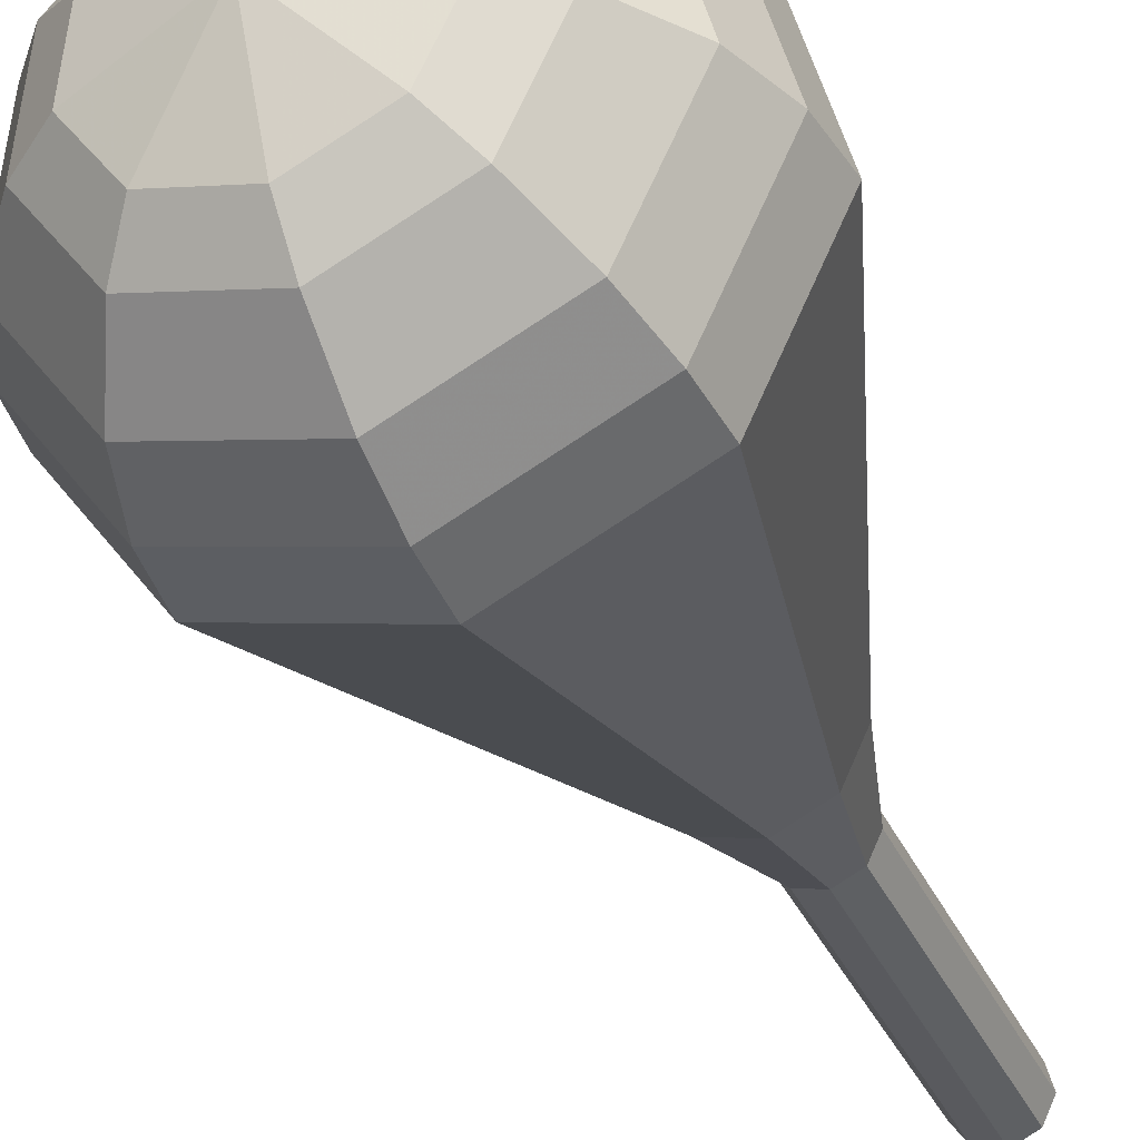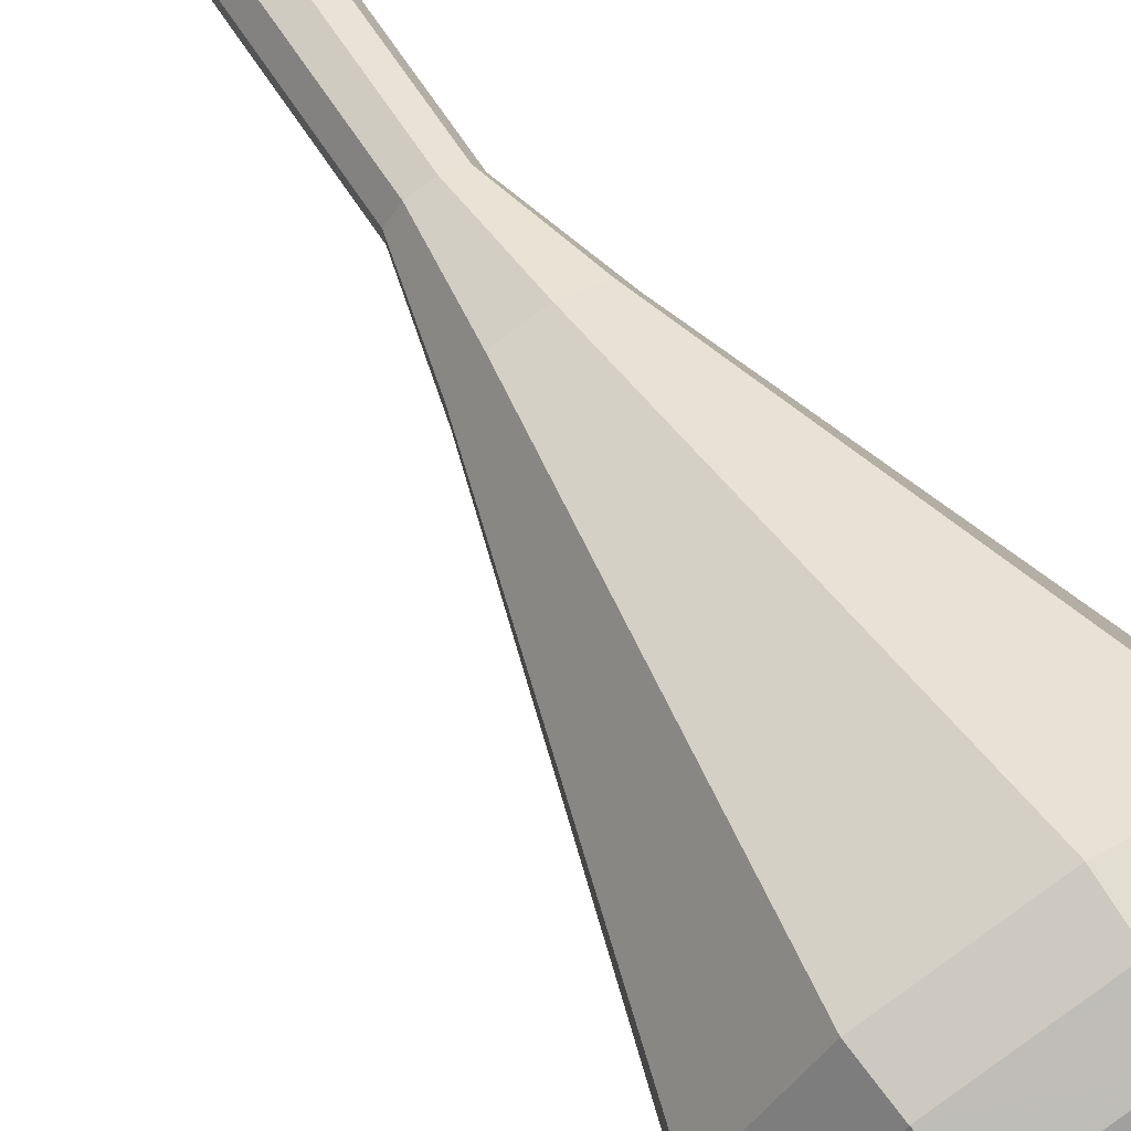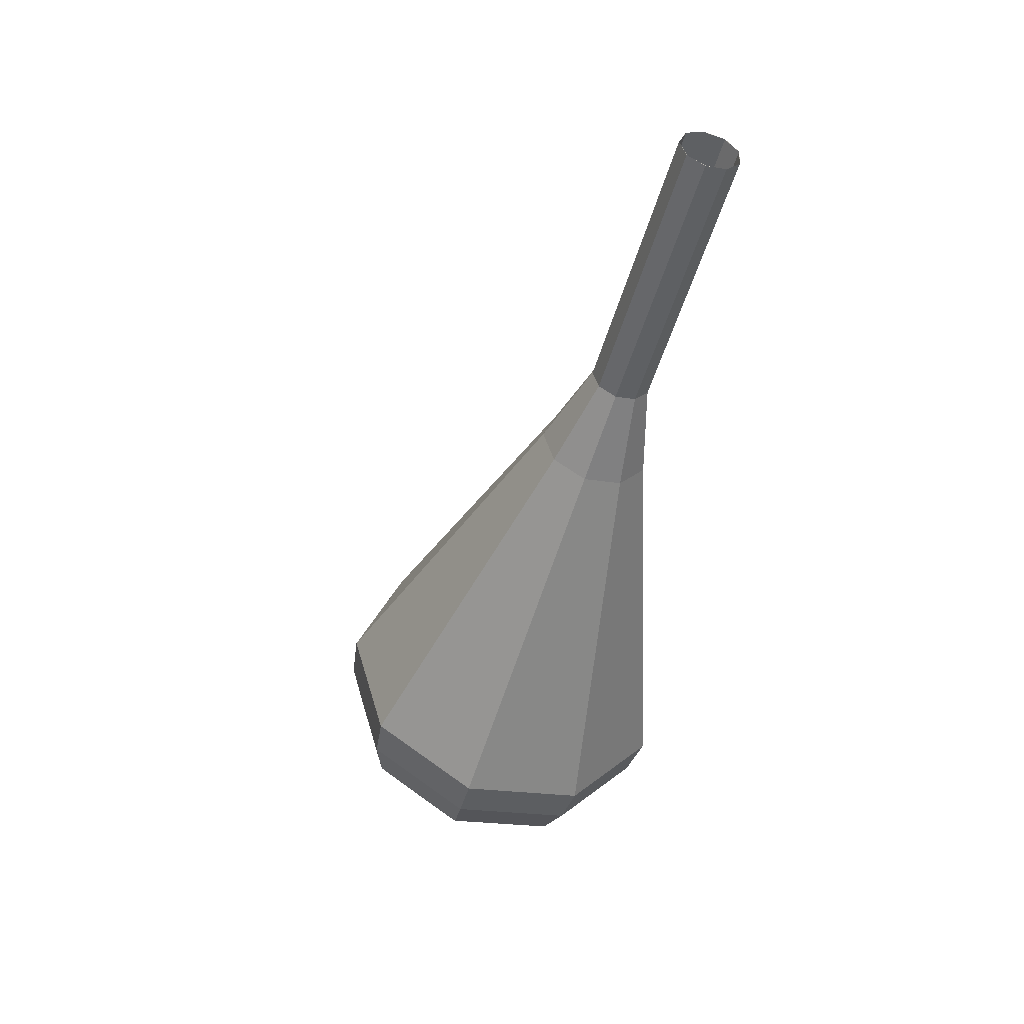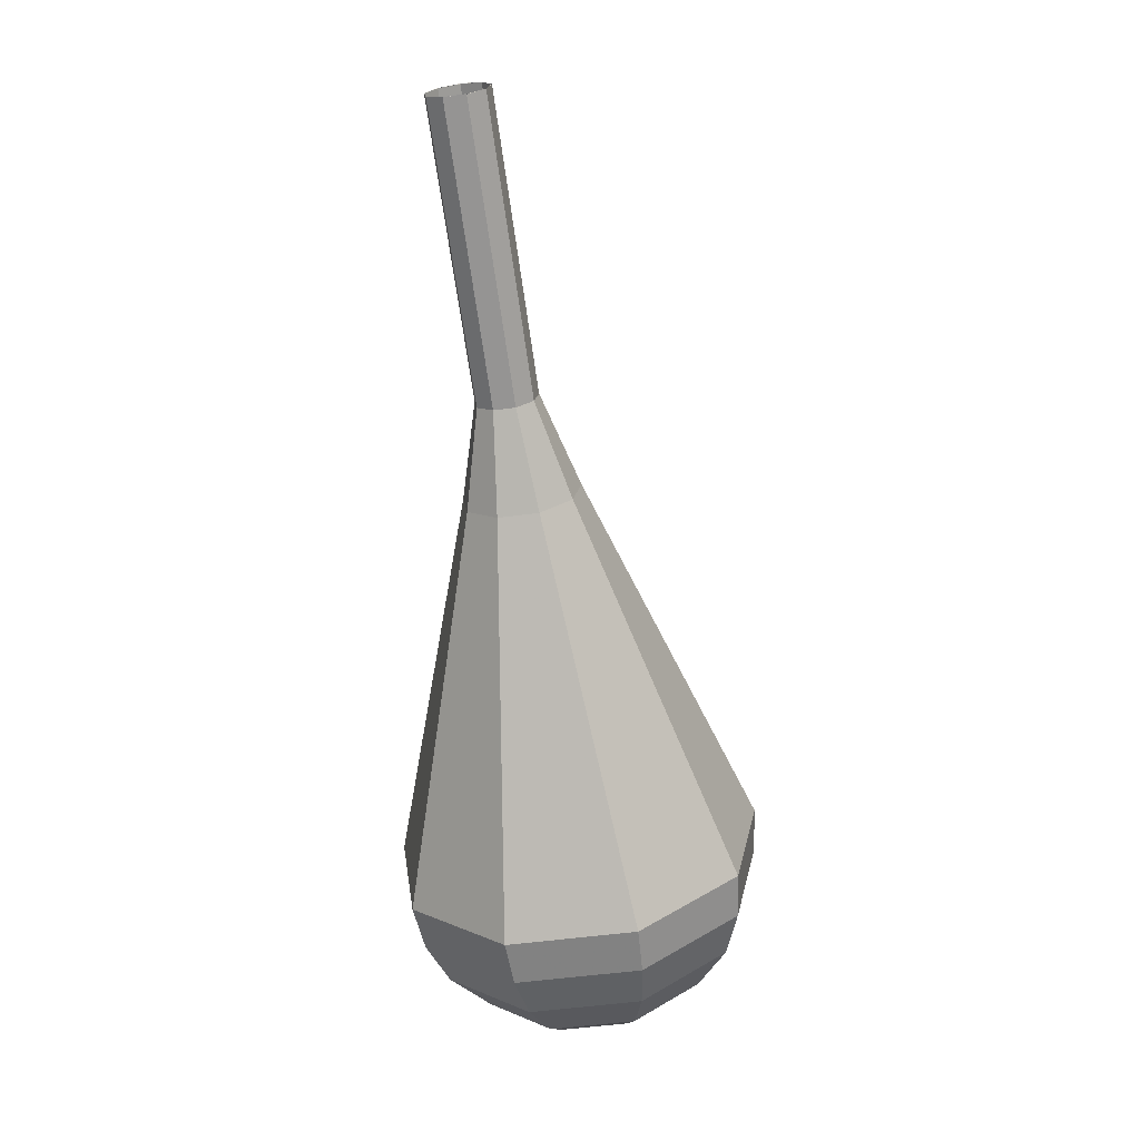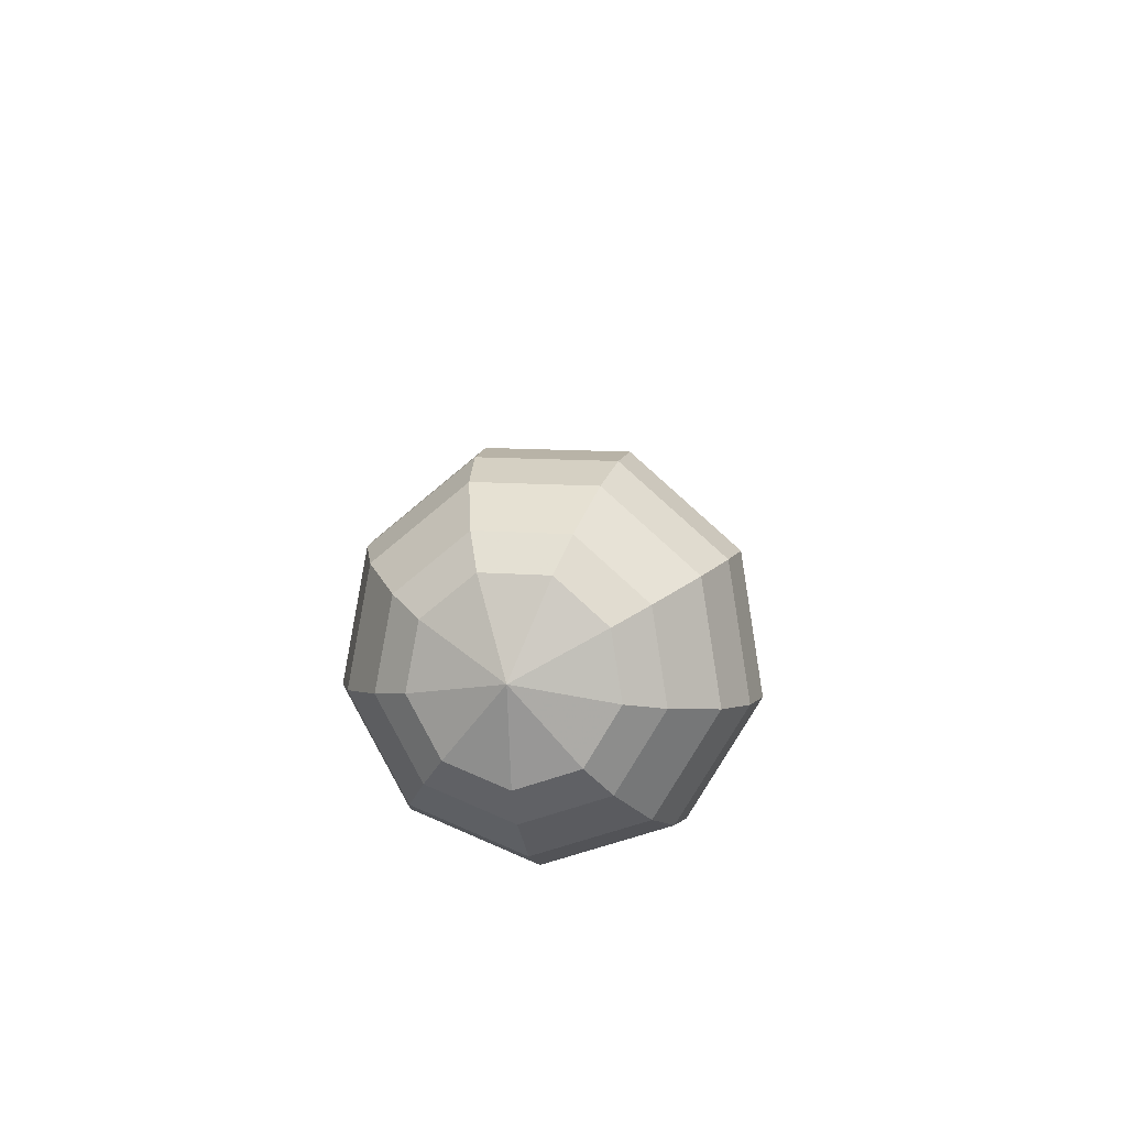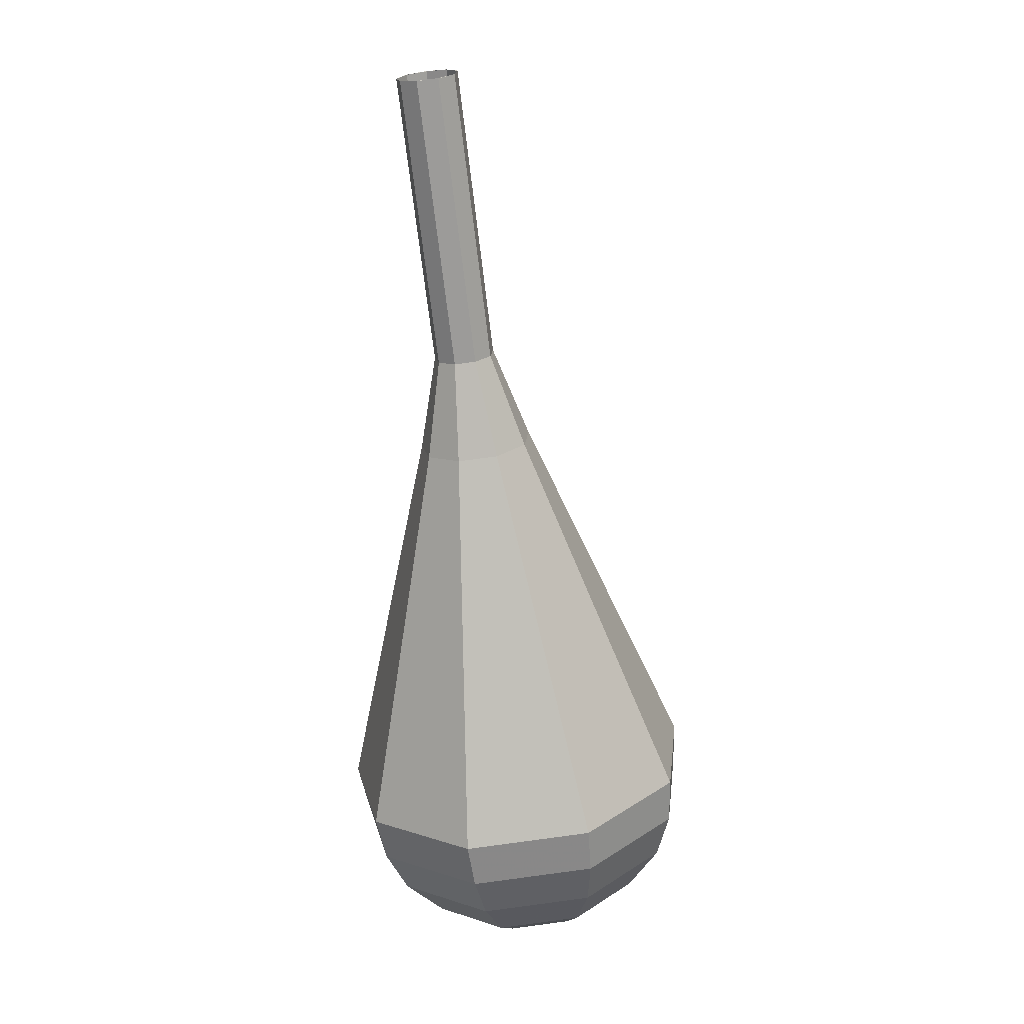
<metadata>
{"format":"obj","ext":"obj","renderer":"f3d","projection":"perspective","resolution":1024,"background":"white","views":[{"elev":-26.8,"azim":-170.2,"up":"+Y"},{"elev":79.6,"azim":133.4,"up":"+Y"},{"elev":44.8,"azim":-153.7,"up":"+Z"},{"elev":9.7,"azim":-24.4,"up":"+Z"},{"elev":-74.3,"azim":172.7,"up":"+Z"},{"elev":7.8,"azim":-29.8,"up":"+Z"}]}
</metadata>
<code>
g tube1
v 126 131.7 110.9
v 125.2 131.5 110.7
v 124.5 131.9 110.6
v 124.1 132.7 110.6
v 124.3 133.5 110.8
v 125 133.9 111.1
v 125.9 133.8 111.2
v 126.4 133.2 111.3
v 126.5 132.4 111.2
v 126 131.7 110.9
v 126 131.7 110.9
v 125.2 131.5 110.7
v 124.5 131.9 110.6
v 124.1 132.7 110.7
v 124.4 133.5 110.8
v 125.1 133.9 111
v 125.9 133.8 111.2
v 126.5 133.2 111.3
v 126.5 132.3 111.1
v 126 131.7 110.9
v 126.8 132.2 107.2
v 126 132 107
v 125.3 132.4 106.9
v 125 133.2 106.9
v 125.2 134 107.1
v 125.9 134.5 107.3
v 126.7 134.3 107.5
v 127.3 133.7 107.5
v 127.3 132.9 107.4
v 126.8 132.2 107.2
v 127.7 132.7 103.5
v 126.9 132.6 103.2
v 126.1 133 103.1
v 125.8 133.8 103.2
v 126 134.6 103.3
v 126.7 135 103.6
v 127.5 134.9 103.7
v 128.1 134.3 103.8
v 128.2 133.4 103.7
v 127.7 132.7 103.5
v 128.5 133.3 99.71
v 127.7 133.1 99.51
v 127 133.5 99.4
v 126.6 134.3 99.43
v 126.9 135.1 99.6
v 127.5 135.5 99.82
v 128.4 135.4 99.99
v 129 134.8 100
v 129 133.9 99.92
v 128.5 133.3 99.71
v 129.9 132.9 95.97
v 128.4 132.6 95.58
v 127 133.3 95.38
v 126.4 134.8 95.45
v 126.8 136.3 95.76
v 128.1 137.1 96.17
v 129.7 136.9 96.49
v 130.8 135.7 96.56
v 130.9 134.1 96.35
v 129.9 132.9 95.97
v 133 131.8 88.48
v 129.8 131.1 87.68
v 126.9 132.7 87.25
v 125.5 135.8 87.4
v 126.5 138.9 88.05
v 129.2 140.7 88.91
v 132.5 140.2 89.57
v 134.7 137.7 89.72
v 134.9 134.4 89.29
v 133 131.8 88.48
v 136.1 130.7 81
v 131.2 129.6 79.77
v 126.7 132 79.11
v 124.7 136.8 79.34
v 126.1 141.6 80.34
v 130.3 144.3 81.66
v 135.3 143.5 82.66
v 138.7 139.8 82.89
v 139 134.7 82.23
v 136.1 130.7 81
v 136.3 131.1 79.19
v 131.6 130.1 77.99
v 127.3 132.5 77.36
v 125.3 137 77.58
v 126.7 141.7 78.55
v 130.7 144.3 79.82
v 135.6 143.6 80.8
v 138.9 139.9 81.02
v 139.2 135 80.38
v 136.3 131.1 79.19
v 136.3 132.1 77.37
v 132.1 131.2 76.31
v 128.2 133.2 75.74
v 126.5 137.3 75.94
v 127.7 141.5 76.81
v 131.3 143.8 77.94
v 135.6 143.2 78.81
v 138.6 139.9 79.01
v 138.9 135.5 78.44
v 136.3 132.1 77.37
v 135.9 133.6 75.56
v 132.7 132.9 74.75
v 129.7 134.5 74.31
v 128.4 137.6 74.46
v 129.3 140.8 75.13
v 132.1 142.6 76
v 135.4 142.1 76.66
v 137.7 139.6 76.81
v 137.9 136.2 76.38
v 135.9 133.6 75.56
v 135.4 134.9 74.66
v 133 134.3 74.06
v 130.8 135.5 73.74
v 129.9 137.8 73.85
v 130.6 140.1 74.34
v 132.6 141.4 74.97
v 135 141.1 75.46
v 136.7 139.2 75.57
v 136.8 136.8 75.25
v 135.4 134.9 74.66
v 133.6 138 73.75
v 133.6 138 73.75
v 133.6 138 73.75
v 133.6 138 73.75
v 133.6 138 73.75
v 133.6 138 73.75
v 133.6 138 73.75
v 133.6 138 73.75
v 133.6 138 73.75
v 133.6 138 73.75
f 1 2 12
f 12 11 1
f 2 3 13
f 13 12 2
f 3 4 14
f 14 13 3
f 4 5 15
f 15 14 4
f 5 6 16
f 16 15 5
f 6 7 17
f 17 16 6
f 7 8 18
f 18 17 7
f 8 9 19
f 19 18 8
f 9 10 20
f 20 19 9
f 11 12 22
f 22 21 11
f 12 13 23
f 23 22 12
f 13 14 24
f 24 23 13
f 14 15 25
f 25 24 14
f 15 16 26
f 26 25 15
f 16 17 27
f 27 26 16
f 17 18 28
f 28 27 17
f 18 19 29
f 29 28 18
f 19 20 30
f 30 29 19
f 21 22 32
f 32 31 21
f 22 23 33
f 33 32 22
f 23 24 34
f 34 33 23
f 24 25 35
f 35 34 24
f 25 26 36
f 36 35 25
f 26 27 37
f 37 36 26
f 27 28 38
f 38 37 27
f 28 29 39
f 39 38 28
f 29 30 40
f 40 39 29
f 31 32 42
f 42 41 31
f 32 33 43
f 43 42 32
f 33 34 44
f 44 43 33
f 34 35 45
f 45 44 34
f 35 36 46
f 46 45 35
f 36 37 47
f 47 46 36
f 37 38 48
f 48 47 37
f 38 39 49
f 49 48 38
f 39 40 50
f 50 49 39
f 41 42 52
f 52 51 41
f 42 43 53
f 53 52 42
f 43 44 54
f 54 53 43
f 44 45 55
f 55 54 44
f 45 46 56
f 56 55 45
f 46 47 57
f 57 56 46
f 47 48 58
f 58 57 47
f 48 49 59
f 59 58 48
f 49 50 60
f 60 59 49
f 51 52 62
f 62 61 51
f 52 53 63
f 63 62 52
f 53 54 64
f 64 63 53
f 54 55 65
f 65 64 54
f 55 56 66
f 66 65 55
f 56 57 67
f 67 66 56
f 57 58 68
f 68 67 57
f 58 59 69
f 69 68 58
f 59 60 70
f 70 69 59
f 61 62 72
f 72 71 61
f 62 63 73
f 73 72 62
f 63 64 74
f 74 73 63
f 64 65 75
f 75 74 64
f 65 66 76
f 76 75 65
f 66 67 77
f 77 76 66
f 67 68 78
f 78 77 67
f 68 69 79
f 79 78 68
f 69 70 80
f 80 79 69
f 71 72 82
f 82 81 71
f 72 73 83
f 83 82 72
f 73 74 84
f 84 83 73
f 74 75 85
f 85 84 74
f 75 76 86
f 86 85 75
f 76 77 87
f 87 86 76
f 77 78 88
f 88 87 77
f 78 79 89
f 89 88 78
f 79 80 90
f 90 89 79
f 81 82 92
f 92 91 81
f 82 83 93
f 93 92 82
f 83 84 94
f 94 93 83
f 84 85 95
f 95 94 84
f 85 86 96
f 96 95 85
f 86 87 97
f 97 96 86
f 87 88 98
f 98 97 87
f 88 89 99
f 99 98 88
f 89 90 100
f 100 99 89
f 91 92 102
f 102 101 91
f 92 93 103
f 103 102 92
f 93 94 104
f 104 103 93
f 94 95 105
f 105 104 94
f 95 96 106
f 106 105 95
f 96 97 107
f 107 106 96
f 97 98 108
f 108 107 97
f 98 99 109
f 109 108 98
f 99 100 110
f 110 109 99
f 101 102 112
f 112 111 101
f 102 103 113
f 113 112 102
f 103 104 114
f 114 113 103
f 104 105 115
f 115 114 104
f 105 106 116
f 116 115 105
f 106 107 117
f 117 116 106
f 107 108 118
f 118 117 107
f 108 109 119
f 119 118 108
f 109 110 120
f 120 119 109
f 111 112 122
f 122 121 111
f 112 113 123
f 123 122 112
f 113 114 124
f 124 123 113
f 114 115 125
f 125 124 114
f 115 116 126
f 126 125 115
f 116 117 127
f 127 126 116
f 117 118 128
f 128 127 117
f 118 119 129
f 129 128 118
f 119 120 130
f 130 129 119
g

</code>
